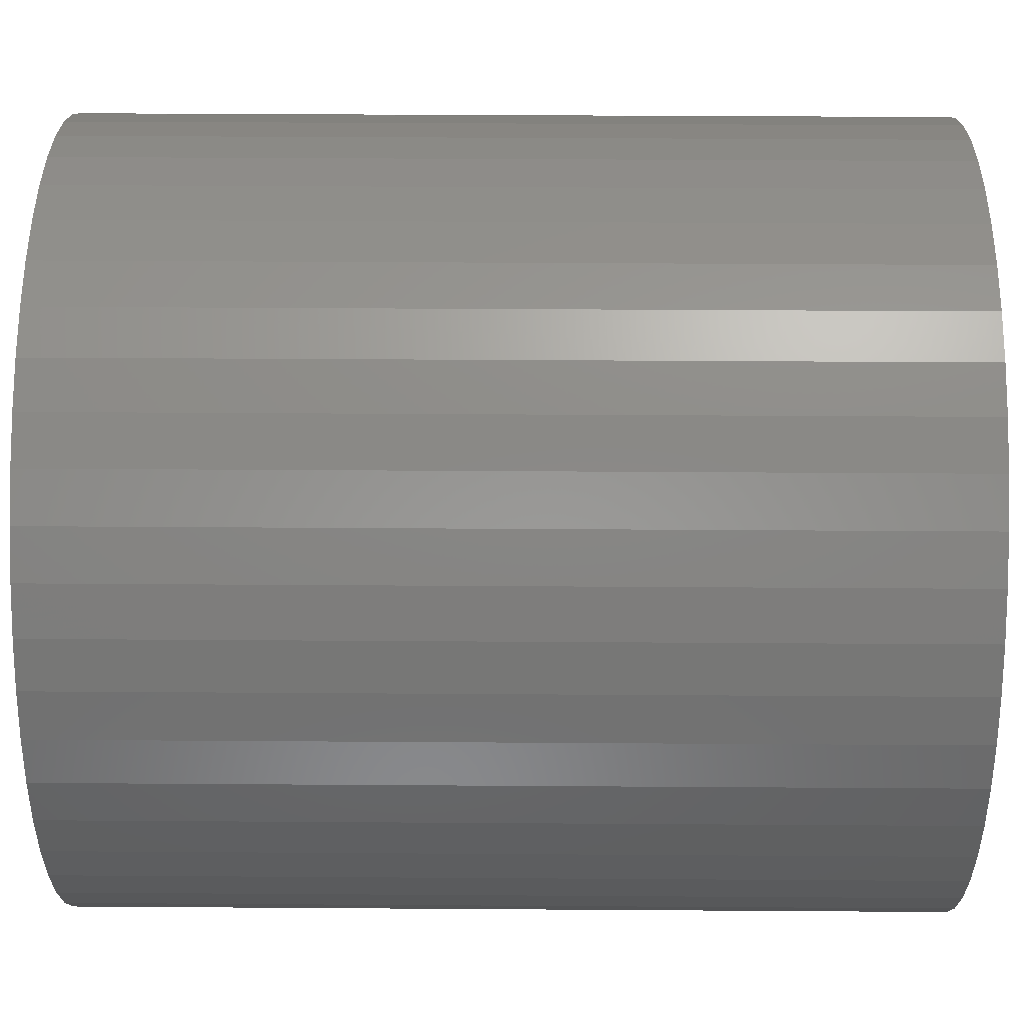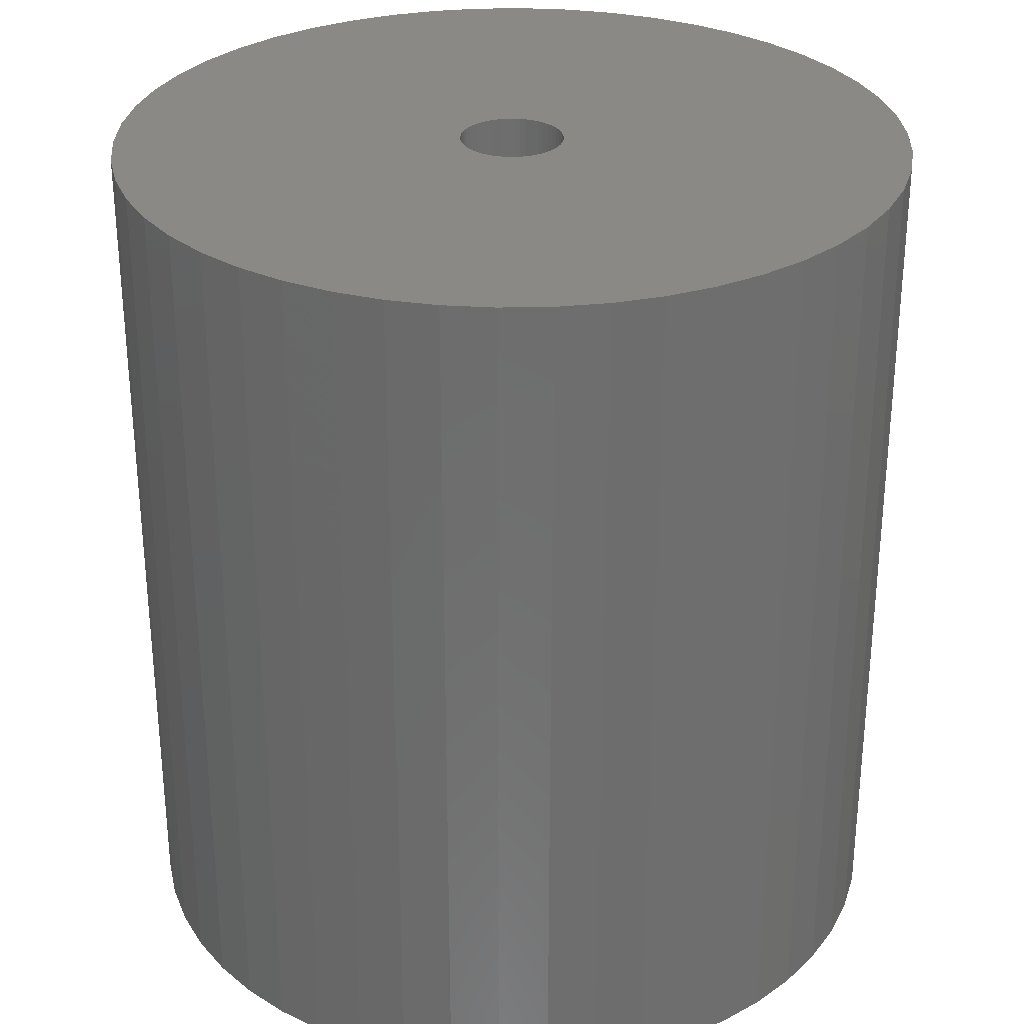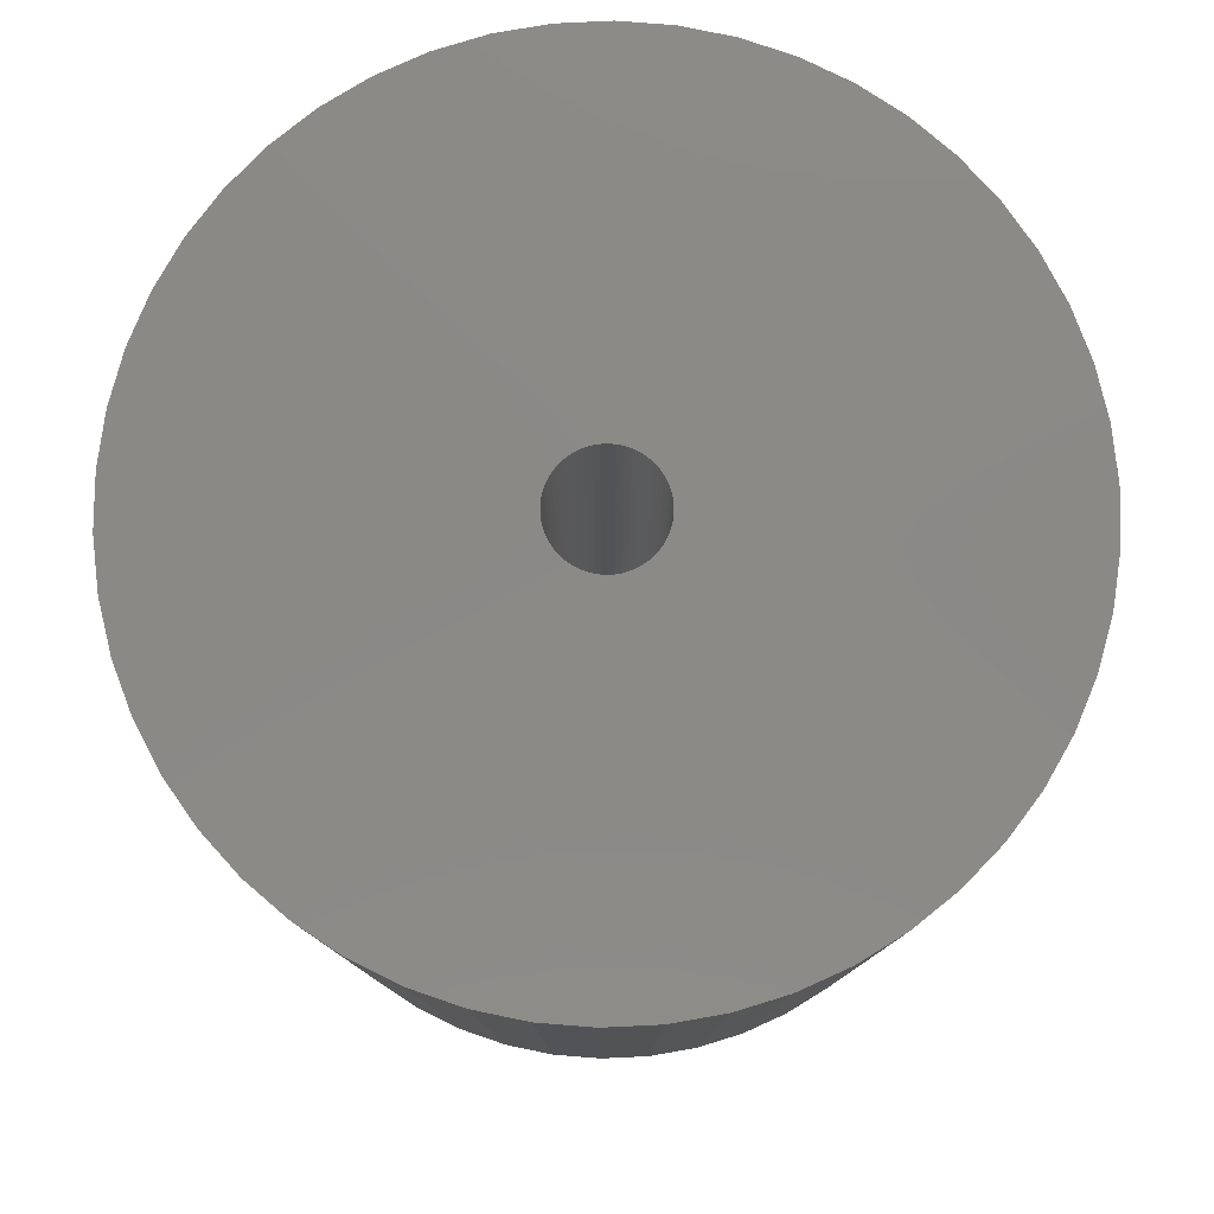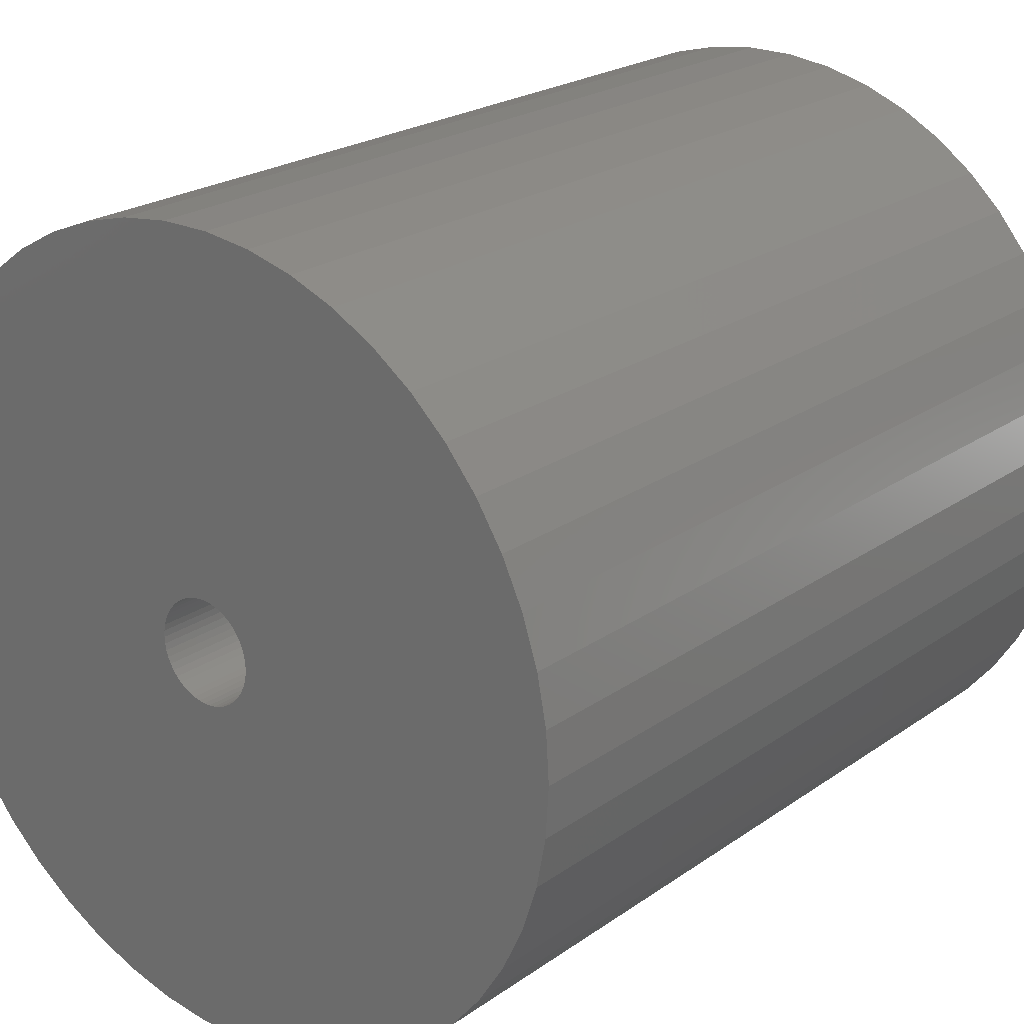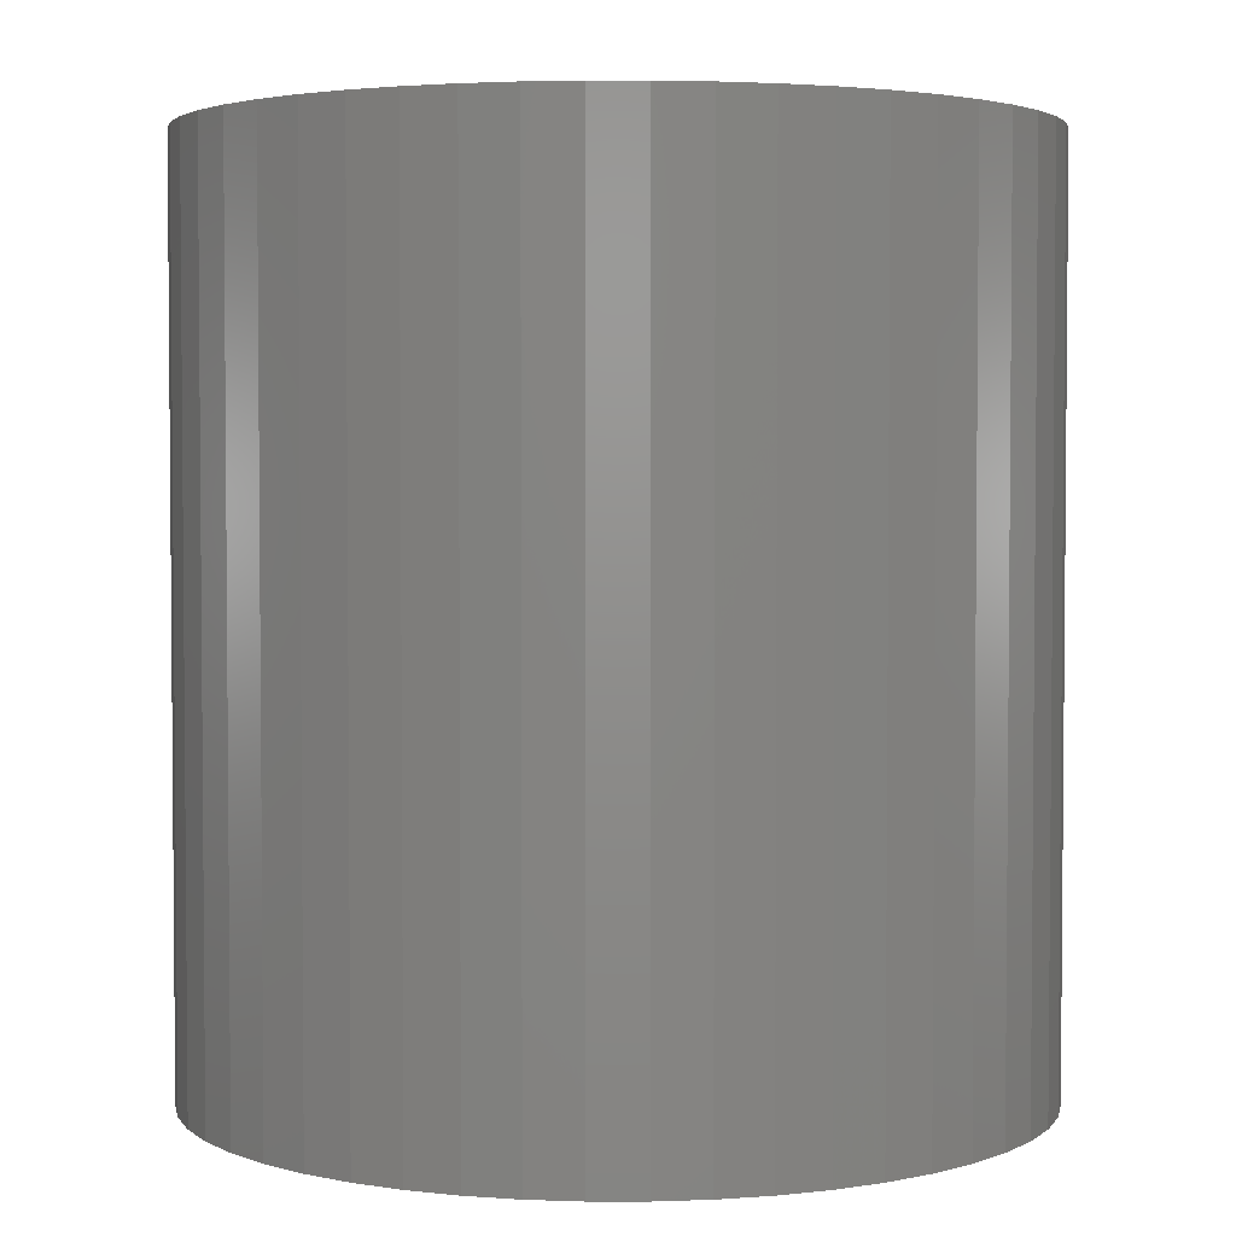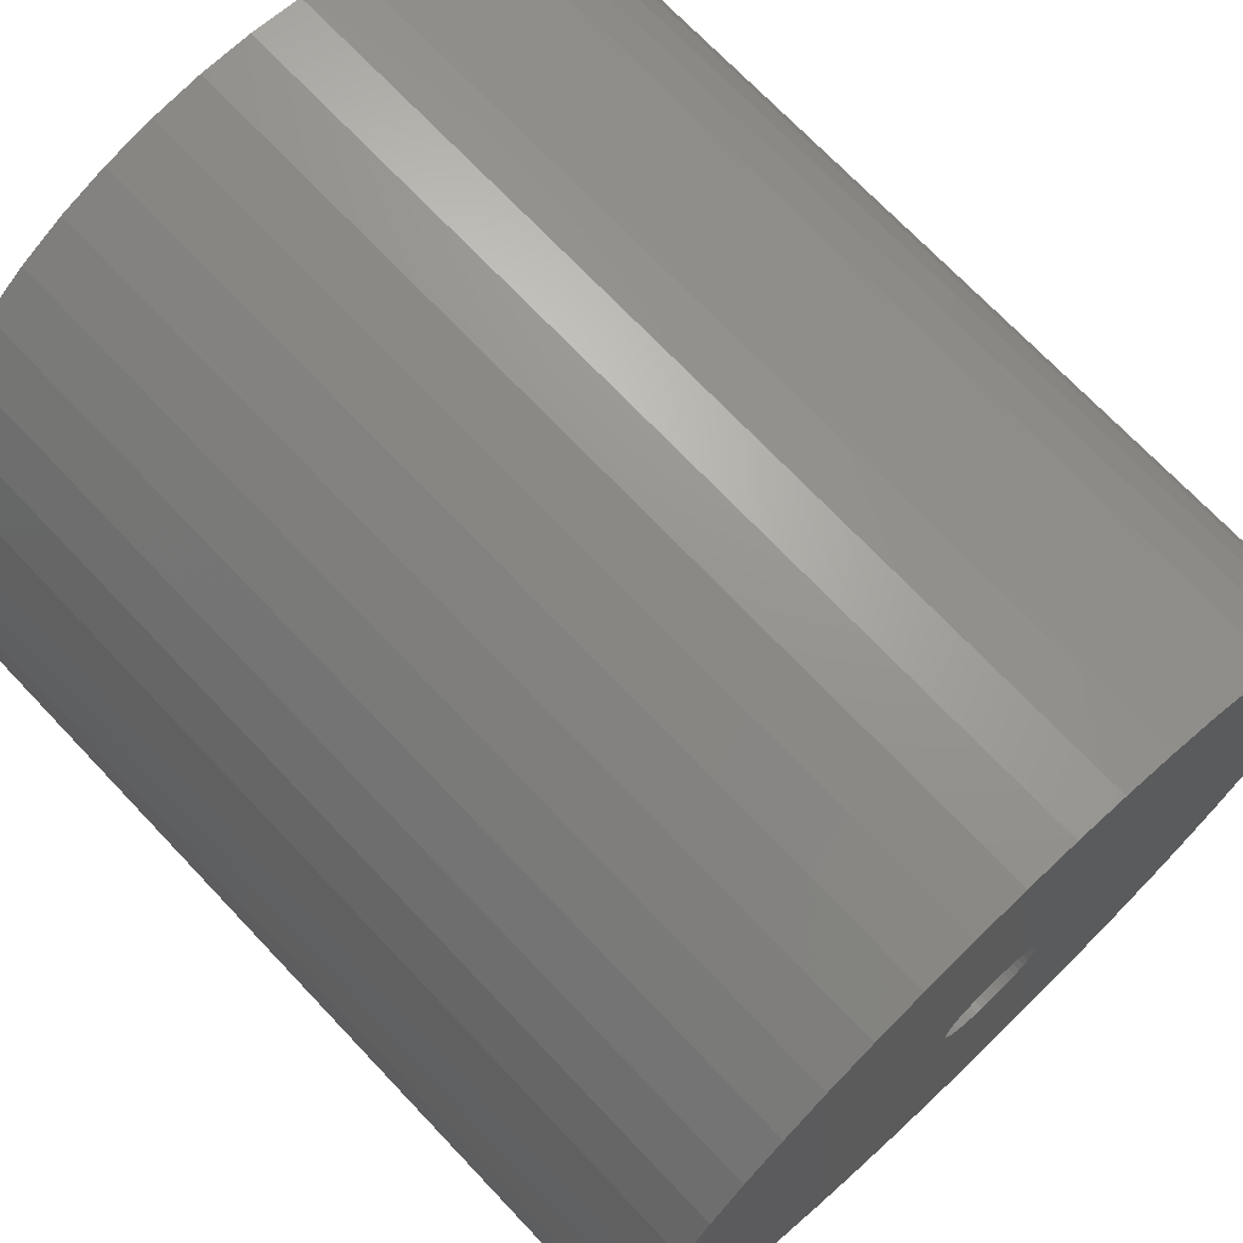
<metadata>
{"format":"stl","ext":"stl","renderer":"f3d","projection":"perspective","resolution":1024,"background":"white","views":[{"elev":38.1,"azim":90.5,"up":"+Y"},{"elev":29.9,"azim":171.1,"up":"+Z"},{"elev":79.9,"azim":69.3,"up":"+Z"},{"elev":22.3,"azim":39.7,"up":"+Y"},{"elev":3.2,"azim":-180.0,"up":"+Z"},{"elev":71.0,"azim":-43.4,"up":"+Y"}]}
</metadata>
<code>
# stl→obj: 200 verts, 400 faces
v 11.5 0 12.5
v 11.41 1.441 -12.5
v 11.41 1.441 12.5
v 11.5 0 -12.5
v -11.5 0 -12.5
v -11.41 1.441 12.5
v -11.41 1.441 -12.5
v -11.5 0 12.5
v 0.7221 11.48 -12.5
v -0.7221 11.48 12.5
v 0.7221 11.48 12.5
v -0.7221 11.48 -12.5
v -0.7221 -11.48 -12.5
v 0.7221 -11.48 12.5
v -0.7221 -11.48 12.5
v 0.7221 -11.48 -12.5
v 8.383 -7.872 12.5
v 9.304 -6.76 -12.5
v 9.304 -6.76 12.5
v 8.383 -7.872 -12.5
v 8.383 7.872 -12.5
v 7.33 8.861 12.5
v 8.383 7.872 12.5
v 7.33 8.861 -12.5
v -7.33 8.861 -12.5
v -8.383 7.872 12.5
v -7.33 8.861 12.5
v -8.383 7.872 -12.5
v -3.554 10.94 -12.5
v -4.896 10.41 12.5
v -3.554 10.94 12.5
v -4.896 10.41 -12.5
v 10.69 4.233 12.5
v 10.08 5.54 -12.5
v 10.08 5.54 12.5
v 10.69 4.233 -12.5
v 4.896 10.41 -12.5
v 3.554 10.94 12.5
v 4.896 10.41 12.5
v 3.554 10.94 -12.5
v 6.162 9.71 -12.5
v 6.162 9.71 12.5
v -10.69 4.233 -12.5
v -10.08 5.54 12.5
v -10.08 5.54 -12.5
v -10.69 4.233 12.5
v -9.304 6.76 -12.5
v -9.304 6.76 12.5
v 1.5 0 12.5
v 1.488 0.188 12.5
v 11.14 2.86 12.5
v 11.41 -1.441 12.5
v 1.453 0.373 12.5
v 1.488 -0.188 12.5
v 1.395 0.5522 12.5
v 11.14 -2.86 12.5
v 1.314 0.7226 12.5
v 9.304 6.76 12.5
v 1.453 -0.373 12.5
v 1.214 0.8817 12.5
v 10.69 -4.233 12.5
v 1.093 1.027 12.5
v 1.395 -0.5522 12.5
v 0.9561 1.156 12.5
v 10.08 -5.54 12.5
v 0.8037 1.266 12.5
v 1.314 -0.7226 12.5
v 0.6387 1.357 12.5
v 0.4635 1.427 12.5
v 2.155 11.3 12.5
v 1.214 -0.8817 12.5
v 0.2811 1.473 12.5
v 0.09418 1.497 12.5
v -0.09418 1.497 12.5
v -0.2811 1.473 12.5
v -2.155 11.3 12.5
v -0.4635 1.427 12.5
v -0.6387 1.357 12.5
v -0.8037 1.266 12.5
v -6.162 9.71 12.5
v -0.9561 1.156 12.5
v -1.093 1.027 12.5
v -1.214 0.8817 12.5
v 1.093 -1.027 12.5
v 7.33 -8.861 12.5
v 0.9561 -1.156 12.5
v 6.162 -9.71 12.5
v 0.8037 -1.266 12.5
v 4.896 -10.41 12.5
v 0.6387 -1.357 12.5
v 3.554 -10.94 12.5
v 0.4635 -1.427 12.5
v 2.155 -11.3 12.5
v 0.2811 -1.473 12.5
v 0.09418 -1.497 12.5
v -0.09418 -1.497 12.5
v -0.2811 -1.473 12.5
v -2.155 -11.3 12.5
v -0.4635 -1.427 12.5
v -3.554 -10.94 12.5
v -0.6387 -1.357 12.5
v -4.896 -10.41 12.5
v -0.8037 -1.266 12.5
v -6.162 -9.71 12.5
v -0.9561 -1.156 12.5
v -7.33 -8.861 12.5
v -1.093 -1.027 12.5
v -8.383 -7.872 12.5
v -1.214 -0.8817 12.5
v -9.304 -6.76 12.5
v -1.314 -0.7226 12.5
v -10.08 -5.54 12.5
v -1.395 -0.5522 12.5
v -10.69 -4.233 12.5
v -1.453 -0.373 12.5
v -11.14 -2.86 12.5
v -1.488 -0.188 12.5
v -11.41 -1.441 12.5
v -1.5 0 12.5
v -1.314 0.7226 12.5
v -1.395 0.5522 12.5
v -1.453 0.373 12.5
v -11.14 2.86 12.5
v -1.488 0.188 12.5
v -2.155 11.3 -12.5
v 1.5 0 -12.5
v 11.41 -1.441 -12.5
v 1.488 -0.188 -12.5
v 11.14 -2.86 -12.5
v 1.453 -0.373 -12.5
v 10.69 -4.233 -12.5
v 1.488 0.188 -12.5
v 1.395 -0.5522 -12.5
v 10.08 -5.54 -12.5
v 11.14 2.86 -12.5
v 1.314 -0.7226 -12.5
v 1.453 0.373 -12.5
v 1.214 -0.8817 -12.5
v 1.093 -1.027 -12.5
v 7.33 -8.861 -12.5
v 1.395 0.5522 -12.5
v 0.9561 -1.156 -12.5
v 6.162 -9.71 -12.5
v 0.8037 -1.266 -12.5
v 4.896 -10.41 -12.5
v 1.314 0.7226 -12.5
v 0.6387 -1.357 -12.5
v 3.554 -10.94 -12.5
v 9.304 6.76 -12.5
v 0.4635 -1.427 -12.5
v 2.155 -11.3 -12.5
v 1.214 0.8817 -12.5
v 0.2811 -1.473 -12.5
v 0.09418 -1.497 -12.5
v -0.09418 -1.497 -12.5
v -0.2811 -1.473 -12.5
v -2.155 -11.3 -12.5
v -0.4635 -1.427 -12.5
v -3.554 -10.94 -12.5
v -0.6387 -1.357 -12.5
v -4.896 -10.41 -12.5
v -0.8037 -1.266 -12.5
v -6.162 -9.71 -12.5
v -0.9561 -1.156 -12.5
v -7.33 -8.861 -12.5
v -1.093 -1.027 -12.5
v -8.383 -7.872 -12.5
v -1.214 -0.8817 -12.5
v 1.093 1.027 -12.5
v 0.9561 1.156 -12.5
v 0.8037 1.266 -12.5
v 0.6387 1.357 -12.5
v 0.4635 1.427 -12.5
v 2.155 11.3 -12.5
v 0.2811 1.473 -12.5
v 0.09418 1.497 -12.5
v -0.09418 1.497 -12.5
v -0.2811 1.473 -12.5
v -0.4635 1.427 -12.5
v -0.6387 1.357 -12.5
v -0.8037 1.266 -12.5
v -6.162 9.71 -12.5
v -0.9561 1.156 -12.5
v -1.093 1.027 -12.5
v -1.214 0.8817 -12.5
v -1.314 0.7226 -12.5
v -1.395 0.5522 -12.5
v -1.453 0.373 -12.5
v -11.14 2.86 -12.5
v -1.488 0.188 -12.5
v -1.5 0 -12.5
v -9.304 -6.76 -12.5
v -1.314 -0.7226 -12.5
v -10.08 -5.54 -12.5
v -1.395 -0.5522 -12.5
v -10.69 -4.233 -12.5
v -1.453 -0.373 -12.5
v -11.14 -2.86 -12.5
v -1.488 -0.188 -12.5
v -11.41 -1.441 -12.5
f 1 2 3
f 2 1 4
f 5 6 7
f 6 5 8
f 9 10 11
f 10 9 12
f 13 14 15
f 14 13 16
f 17 18 19
f 18 17 20
f 21 22 23
f 22 21 24
f 25 26 27
f 26 25 28
f 29 30 31
f 30 29 32
f 33 34 35
f 34 33 36
f 37 38 39
f 38 37 40
f 41 39 42
f 39 41 37
f 43 44 45
f 44 43 46
f 47 26 28
f 26 47 48
f 49 1 3
f 50 3 51
f 1 49 52
f 53 51 33
f 54 52 49
f 55 33 35
f 52 54 56
f 57 35 58
f 59 56 54
f 60 58 23
f 56 59 61
f 62 23 22
f 63 61 59
f 64 22 42
f 61 63 65
f 66 42 39
f 67 65 63
f 68 39 38
f 65 67 19
f 69 38 70
f 71 19 67
f 19 71 17
f 3 50 49
f 51 53 50
f 33 55 53
f 35 57 55
f 58 60 57
f 23 62 60
f 22 64 62
f 42 66 64
f 72 70 11
f 39 68 66
f 38 69 68
f 70 72 69
f 11 73 72
f 11 74 73
f 10 74 11
f 74 10 75
f 76 75 10
f 75 76 77
f 31 77 76
f 77 31 78
f 30 78 31
f 78 30 79
f 80 79 30
f 79 80 81
f 27 81 80
f 81 27 82
f 82 26 83
f 26 82 27
f 84 17 71
f 17 84 85
f 86 85 84
f 85 86 87
f 88 87 86
f 87 88 89
f 90 89 88
f 89 90 91
f 92 91 90
f 91 92 93
f 94 93 92
f 93 94 14
f 95 14 94
f 96 14 95
f 15 96 97
f 98 97 99
f 100 99 101
f 96 15 14
f 102 101 103
f 104 103 105
f 106 105 107
f 108 107 109
f 110 109 111
f 112 111 113
f 114 113 115
f 116 115 117
f 97 98 15
f 118 117 119
f 48 83 26
f 83 48 120
f 99 100 98
f 44 120 48
f 101 102 100
f 120 44 121
f 103 104 102
f 46 121 44
f 105 106 104
f 121 46 122
f 107 108 106
f 123 122 46
f 109 110 108
f 122 123 124
f 111 112 110
f 6 124 123
f 113 114 112
f 124 6 119
f 115 116 114
f 8 119 6
f 117 118 116
f 119 8 118
f 12 76 10
f 76 12 125
f 126 4 127
f 128 127 129
f 4 126 2
f 130 129 131
f 132 2 126
f 133 131 134
f 2 132 135
f 136 134 18
f 137 135 132
f 138 18 20
f 135 137 36
f 139 20 140
f 141 36 137
f 142 140 143
f 36 141 34
f 144 143 145
f 146 34 141
f 147 145 148
f 34 146 149
f 150 148 151
f 152 149 146
f 149 152 21
f 127 128 126
f 129 130 128
f 131 133 130
f 134 136 133
f 18 138 136
f 20 139 138
f 140 142 139
f 143 144 142
f 153 151 16
f 145 147 144
f 148 150 147
f 151 153 150
f 16 154 153
f 16 155 154
f 13 155 16
f 155 13 156
f 157 156 13
f 156 157 158
f 159 158 157
f 158 159 160
f 161 160 159
f 160 161 162
f 163 162 161
f 162 163 164
f 165 164 163
f 164 165 166
f 166 167 168
f 167 166 165
f 169 21 152
f 21 169 24
f 170 24 169
f 24 170 41
f 171 41 170
f 41 171 37
f 172 37 171
f 37 172 40
f 173 40 172
f 40 173 174
f 175 174 173
f 174 175 9
f 176 9 175
f 177 9 176
f 12 177 178
f 125 178 179
f 29 179 180
f 177 12 9
f 32 180 181
f 182 181 183
f 25 183 184
f 28 184 185
f 47 185 186
f 45 186 187
f 43 187 188
f 189 188 190
f 178 125 12
f 7 190 191
f 192 168 167
f 168 192 193
f 179 29 125
f 194 193 192
f 180 32 29
f 193 194 195
f 181 182 32
f 196 195 194
f 183 25 182
f 195 196 197
f 184 28 25
f 198 197 196
f 185 47 28
f 197 198 199
f 186 45 47
f 200 199 198
f 187 43 45
f 199 200 191
f 188 189 43
f 5 191 200
f 190 7 189
f 191 5 7
f 16 93 14
f 93 16 151
f 51 36 33
f 36 51 135
f 3 135 51
f 135 3 2
f 58 21 23
f 21 58 149
f 35 149 58
f 149 35 34
f 40 70 38
f 70 40 174
f 174 11 70
f 11 174 9
f 24 42 22
f 42 24 41
f 45 48 47
f 48 45 44
f 189 46 43
f 46 189 123
f 7 123 189
f 123 7 6
f 32 80 30
f 80 32 182
f 182 27 80
f 27 182 25
f 125 31 76
f 31 125 29
f 52 4 1
f 4 52 127
f 194 114 196
f 114 194 112
f 145 87 89
f 87 145 143
f 61 129 56
f 129 61 131
f 198 118 200
f 118 198 116
f 200 8 5
f 8 200 118
f 196 116 198
f 116 196 114
f 140 17 85
f 17 140 20
f 148 89 91
f 89 148 145
f 151 91 93
f 91 151 148
f 19 134 65
f 134 19 18
f 56 127 52
f 127 56 129
f 157 15 98
f 15 157 13
f 161 100 102
f 100 161 159
f 167 110 192
f 110 167 108
f 167 106 108
f 106 167 165
f 143 85 87
f 85 143 140
f 65 131 61
f 131 65 134
f 159 98 100
f 98 159 157
f 192 112 194
f 112 192 110
f 163 102 104
f 102 163 161
f 165 104 106
f 104 165 163
f 126 50 132
f 50 126 49
f 119 190 124
f 190 119 191
f 177 73 74
f 73 177 176
f 154 96 95
f 96 154 155
f 170 62 64
f 62 170 169
f 184 81 82
f 81 184 183
f 180 77 78
f 77 180 179
f 141 57 146
f 57 141 55
f 132 53 137
f 53 132 50
f 173 68 69
f 68 173 172
f 175 69 72
f 69 175 173
f 172 66 68
f 66 172 171
f 121 186 120
f 186 121 187
f 122 187 121
f 187 122 188
f 178 74 75
f 74 178 177
f 107 168 109
f 168 107 166
f 153 95 94
f 95 153 154
f 147 92 90
f 92 147 150
f 137 55 141
f 55 137 53
f 152 62 169
f 62 152 60
f 146 60 152
f 60 146 57
f 176 72 73
f 72 176 175
f 171 64 66
f 64 171 170
f 120 185 83
f 185 120 186
f 83 184 82
f 184 83 185
f 124 188 122
f 188 124 190
f 181 78 79
f 78 181 180
f 183 79 81
f 79 183 181
f 179 75 77
f 75 179 178
f 144 90 88
f 90 144 147
f 139 86 84
f 86 139 142
f 130 54 128
f 54 130 59
f 136 63 133
f 63 136 67
f 139 71 138
f 71 139 84
f 128 49 126
f 49 128 54
f 164 107 105
f 107 164 166
f 109 193 111
f 193 109 168
f 113 197 115
f 197 113 195
f 150 94 92
f 94 150 153
f 142 88 86
f 88 142 144
f 133 59 130
f 59 133 63
f 138 67 136
f 67 138 71
f 155 97 96
f 97 155 156
f 162 105 103
f 105 162 164
f 158 101 99
f 101 158 160
f 160 103 101
f 103 160 162
f 156 99 97
f 99 156 158
f 111 195 113
f 195 111 193
f 115 199 117
f 199 115 197
f 117 191 119
f 191 117 199

</code>
